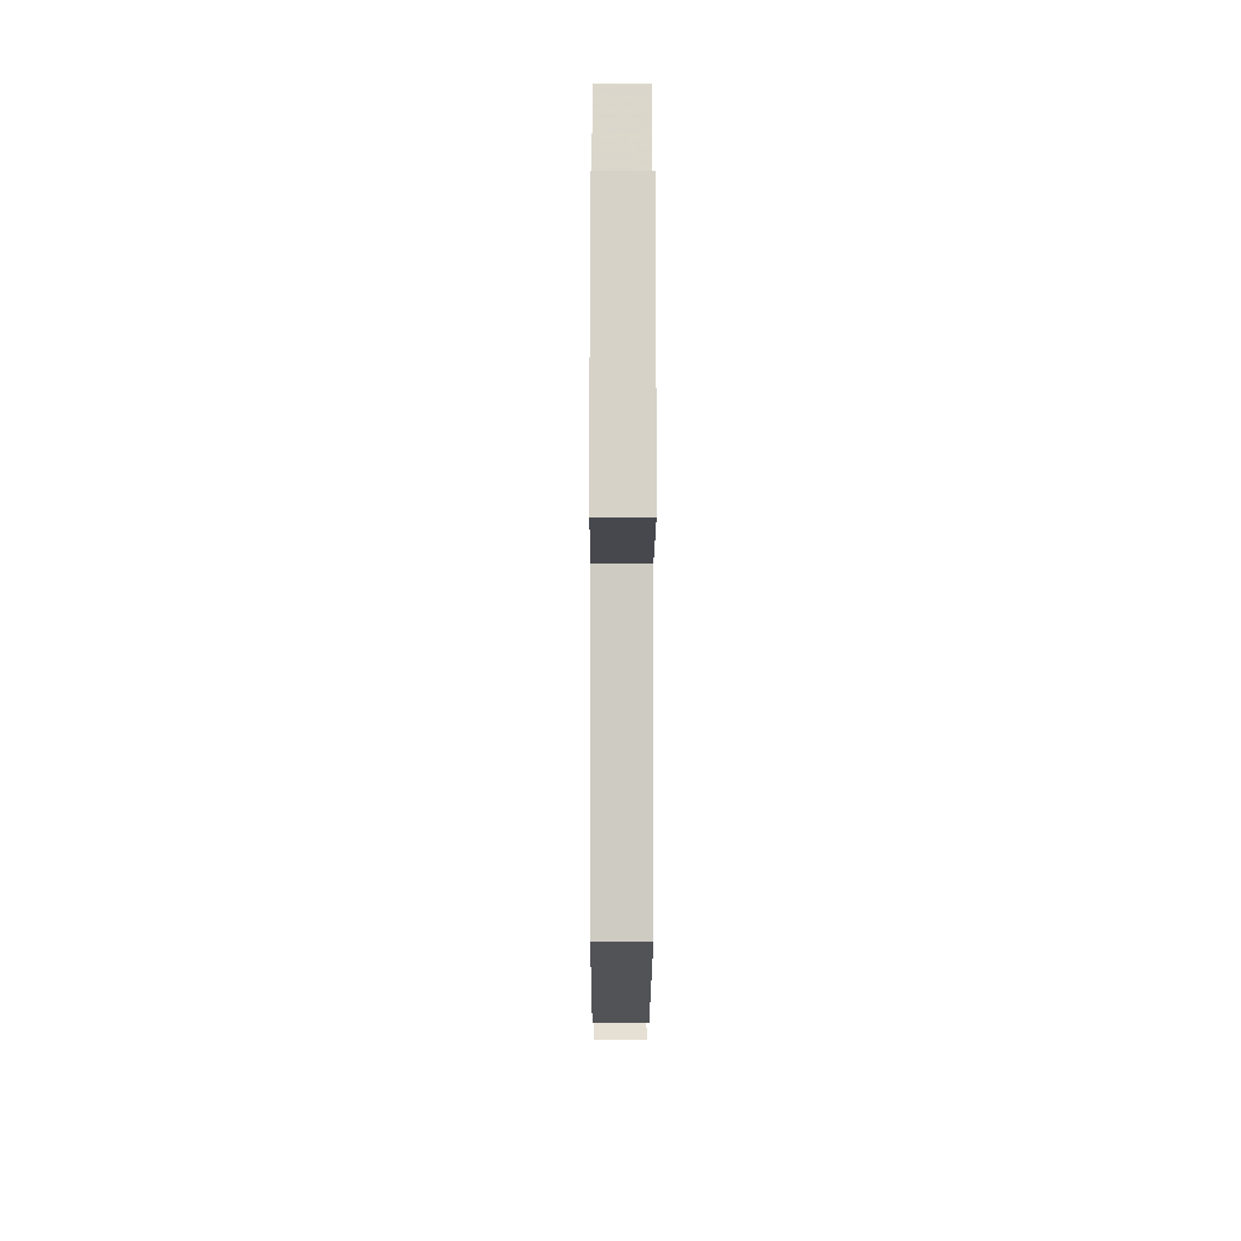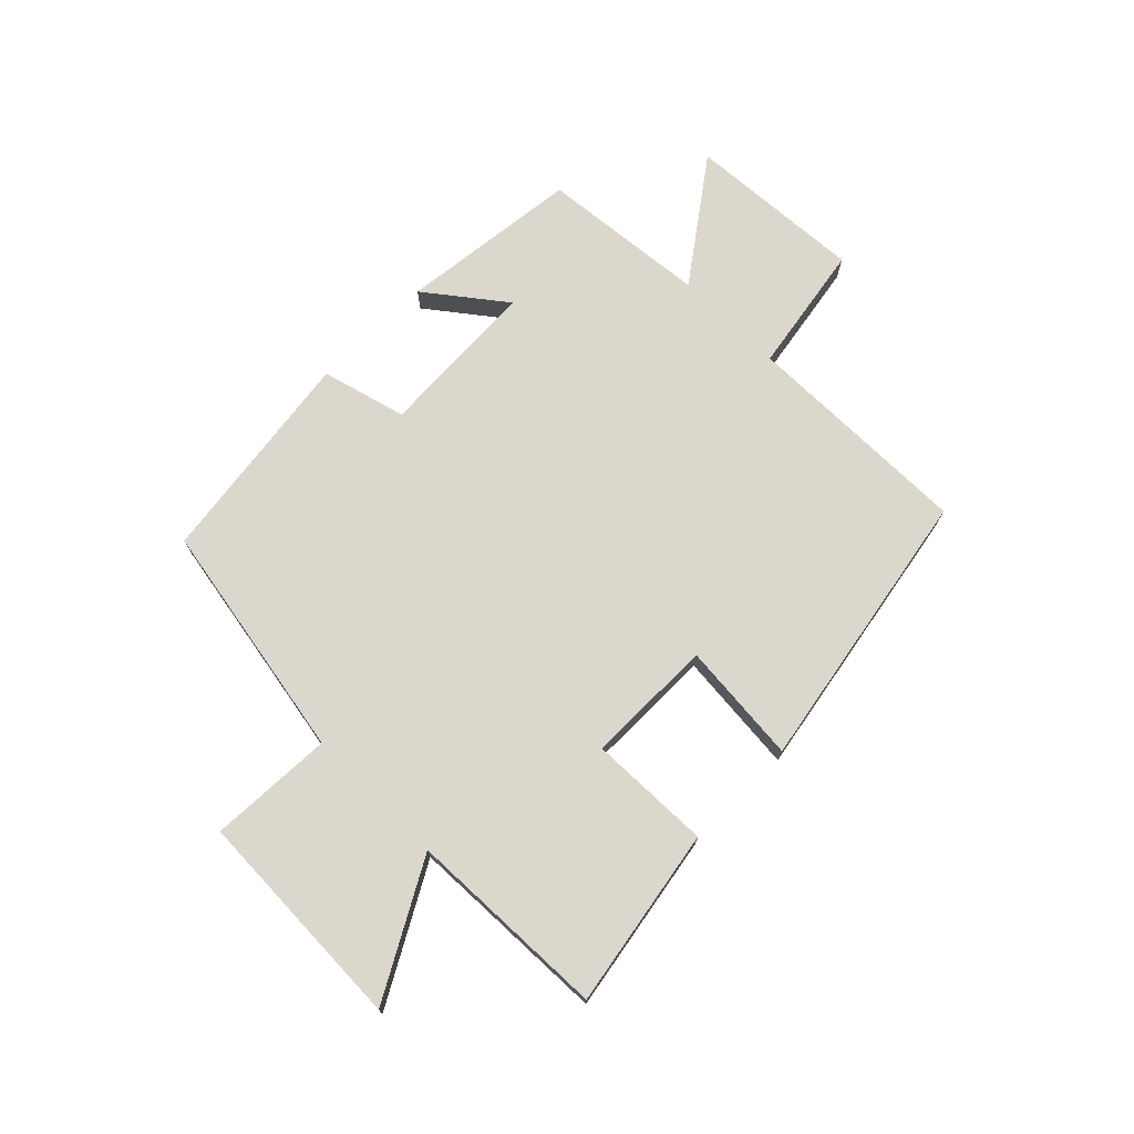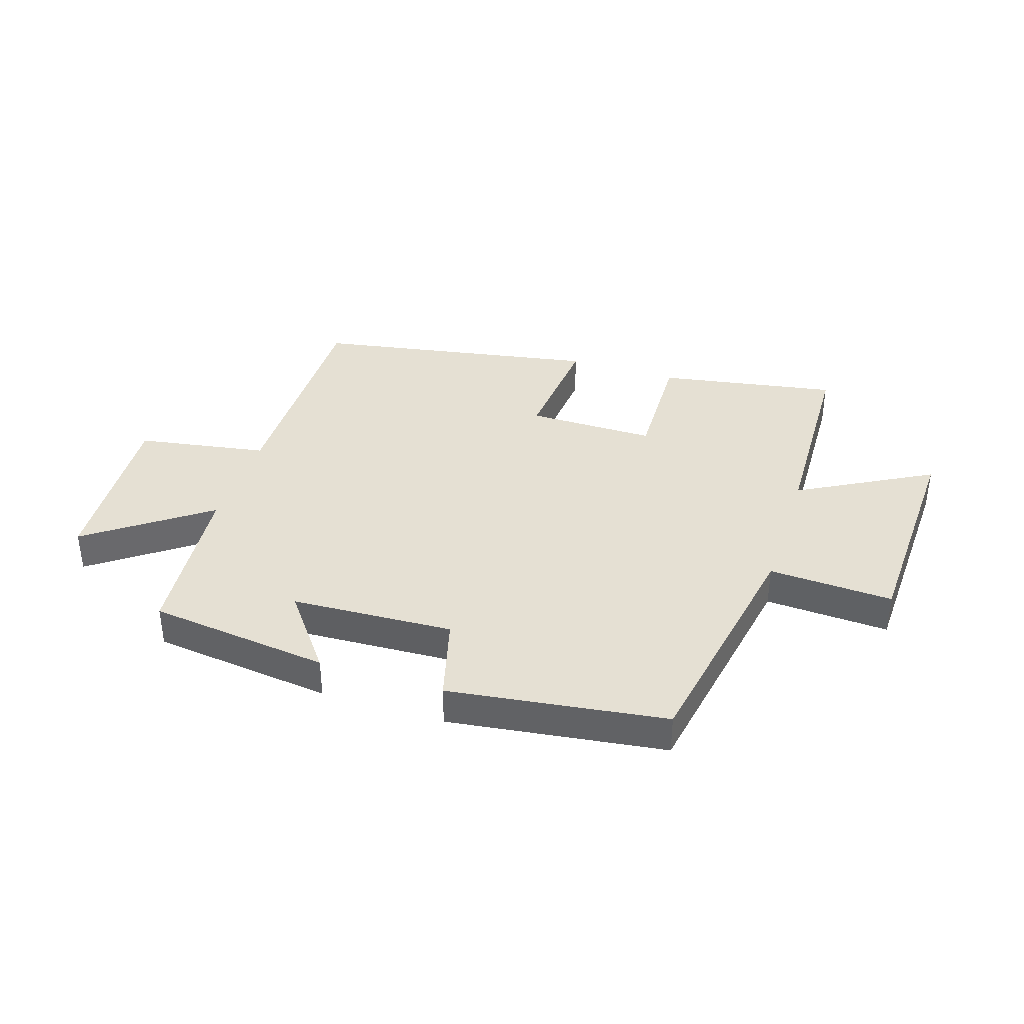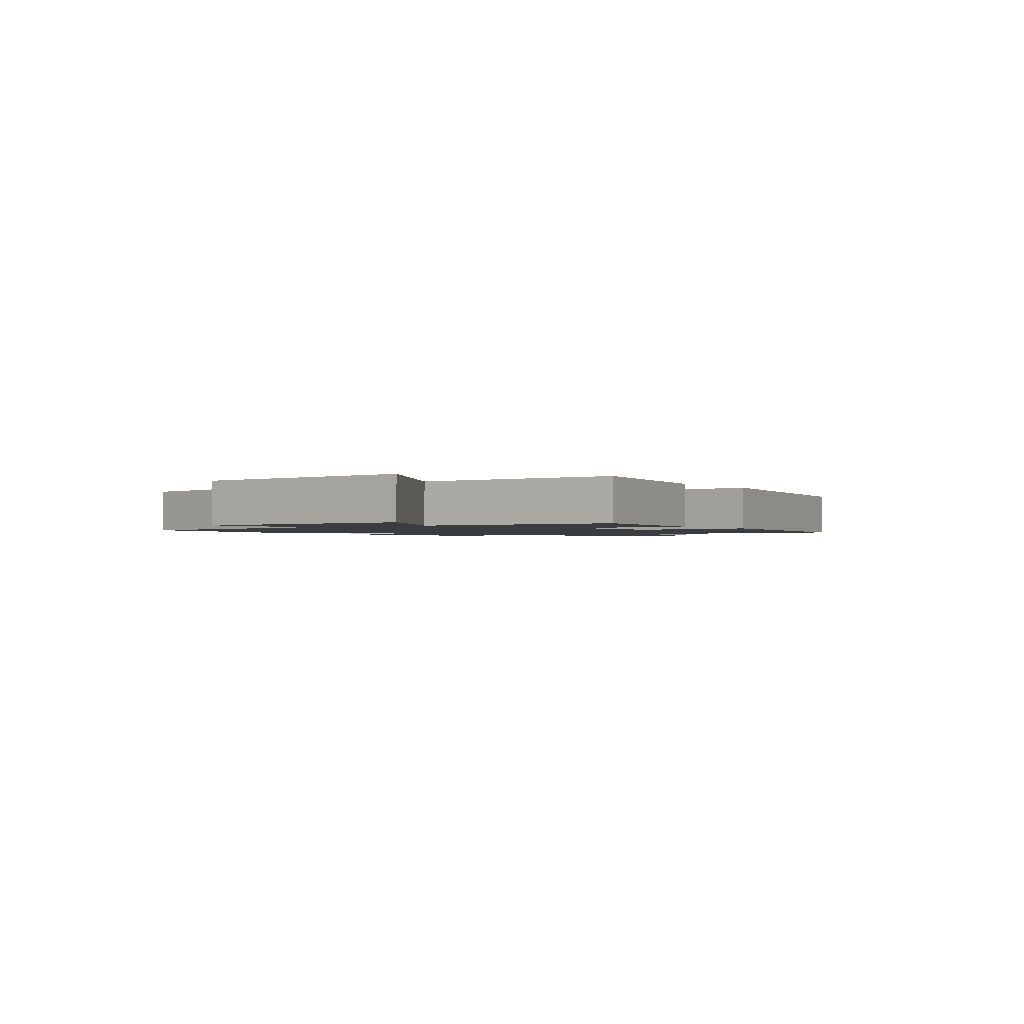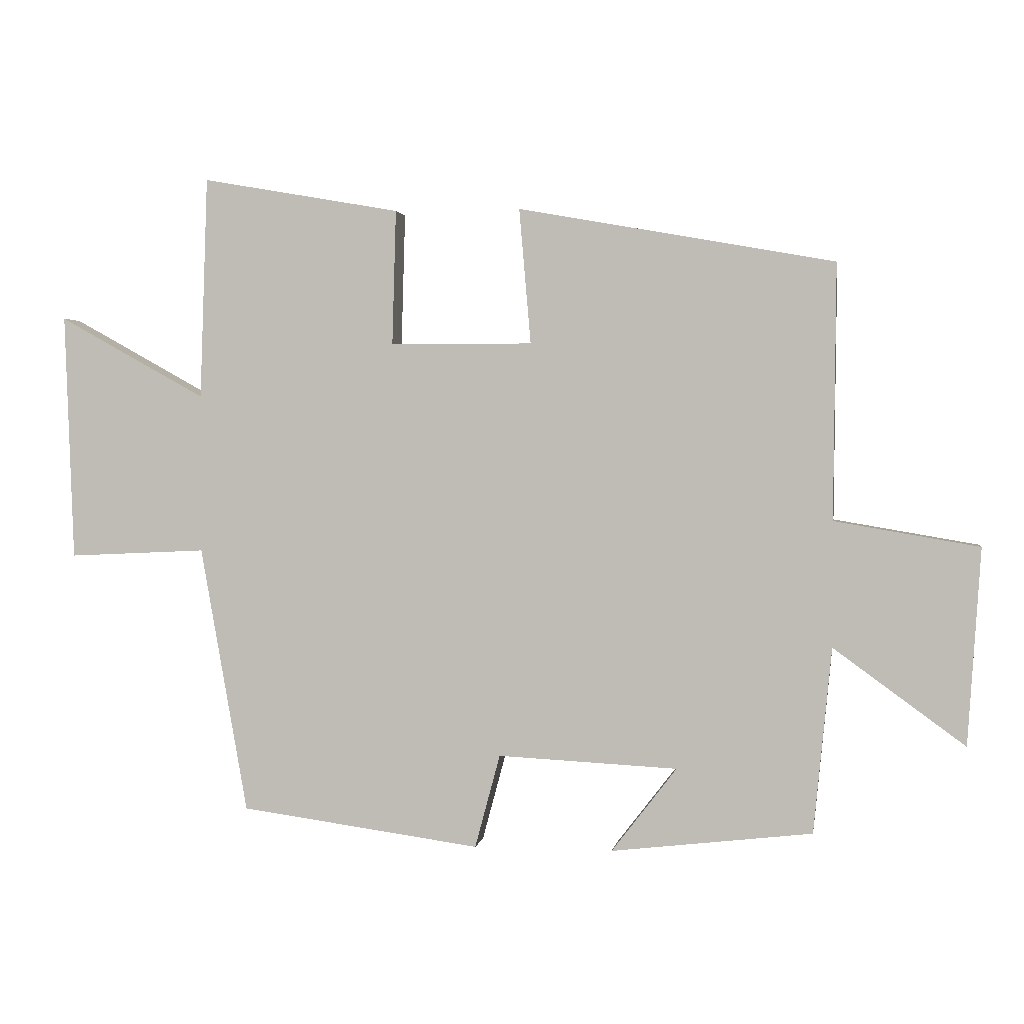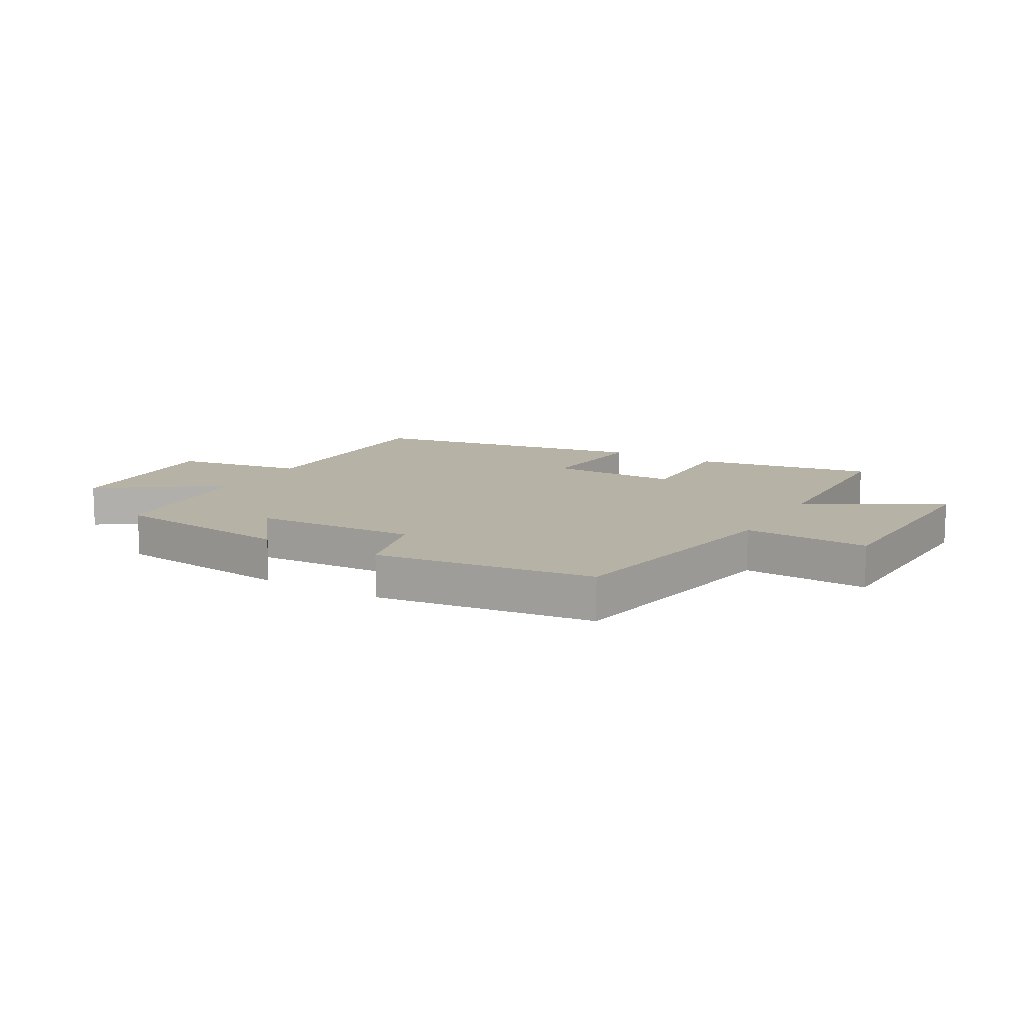
<metadata>
{"format":"obj","ext":"obj","renderer":"f3d","projection":"perspective","resolution":1024,"background":"white","views":[{"elev":-14.5,"azim":-90.2,"up":"+Z"},{"elev":72.9,"azim":-45.1,"up":"+Y"},{"elev":37.9,"azim":-162.0,"up":"+Y"},{"elev":-1.5,"azim":-54.7,"up":"+Y"},{"elev":1.9,"azim":9.1,"up":"+Z"},{"elev":12.3,"azim":-149.9,"up":"+Y"}]}
</metadata>
<code>
v 0.472 0.07 -0.464
v 0.161 0.07 -0.5
v 0.262 0.07 -0.369
v -0.016 0.07 -0.355
v -0.055 0.07 -0.5
v -0.427 0.07 -0.449
v -0.5 0.07 -0.036
v -0.713 0.07 -0.046
v -0.727 0.07 0.336
v -0.5 0.07 0.21
v -0.488 0.07 0.554
v -0.181 0.07 0.5
v -0.187 0.07 0.291
v 0.033 0.07 0.291
v 0.015 0.07 0.5
v 0.504 0.07 0.412
v 0.5 0.07 0.017
v 0.723 0.07 -0.021
v 0.703 0.07 -0.325
v 0.5 0.07 -0.177
v 0.472 0 -0.464
v 0.161 0 -0.5
v 0.262 0 -0.369
v -0.016 0 -0.355
v -0.055 0 -0.5
v -0.427 0 -0.449
v -0.5 0 -0.036
v -0.713 0 -0.046
v -0.727 0 0.336
v -0.5 0 0.21
v -0.488 0 0.554
v -0.181 0 0.5
v -0.187 0 0.291
v 0.033 0 0.291
v 0.015 0 0.5
v 0.504 0 0.412
v 0.5 0 0.017
v 0.723 0 -0.021
v 0.703 0 -0.325
v 0.5 0 -0.177
f 17 18 19 20
f 17 20 1
f 14 15 16 17
f 13 14 17 1
f 10 11 12 13
f 10 13 1
f 7 8 9 10
f 4 5 6 7
f 3 4 7 10
f 1 2 3
f 1 3 10
f 40 39 38 37
f 21 40 37
f 37 36 35 34
f 21 37 34 33
f 33 32 31 30
f 21 33 30
f 30 29 28 27
f 27 26 25 24
f 30 27 24 23
f 23 22 21
f 30 23 21
f 1 21 22 2
f 2 22 23 3
f 3 23 24 4
f 4 24 25 5
f 5 25 26 6
f 6 26 27 7
f 7 27 28 8
f 8 28 29 9
f 9 29 30 10
f 10 30 31 11
f 11 31 32 12
f 12 32 33 13
f 13 33 34 14
f 14 34 35 15
f 15 35 36 16
f 16 36 37 17
f 17 37 38 18
f 18 38 39 19
f 19 39 40 20
f 20 40 21 1

</code>
